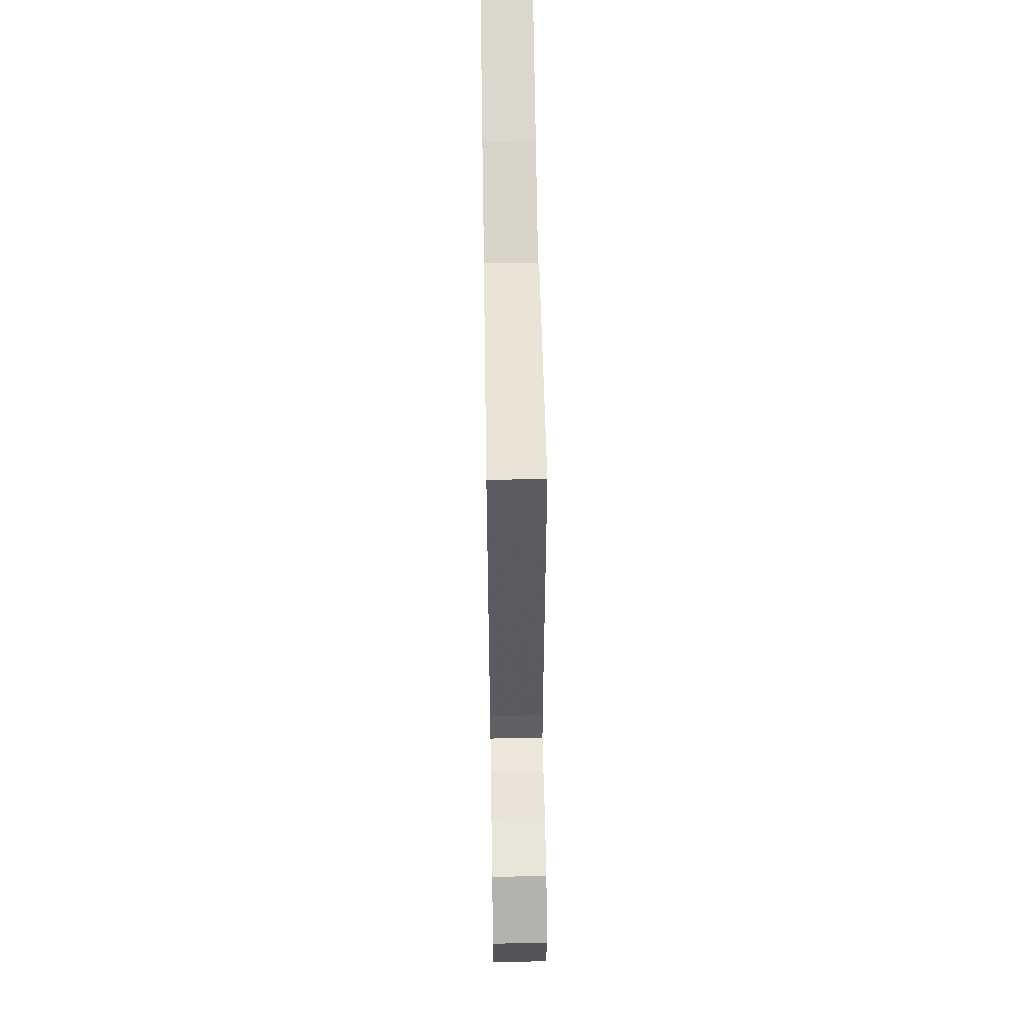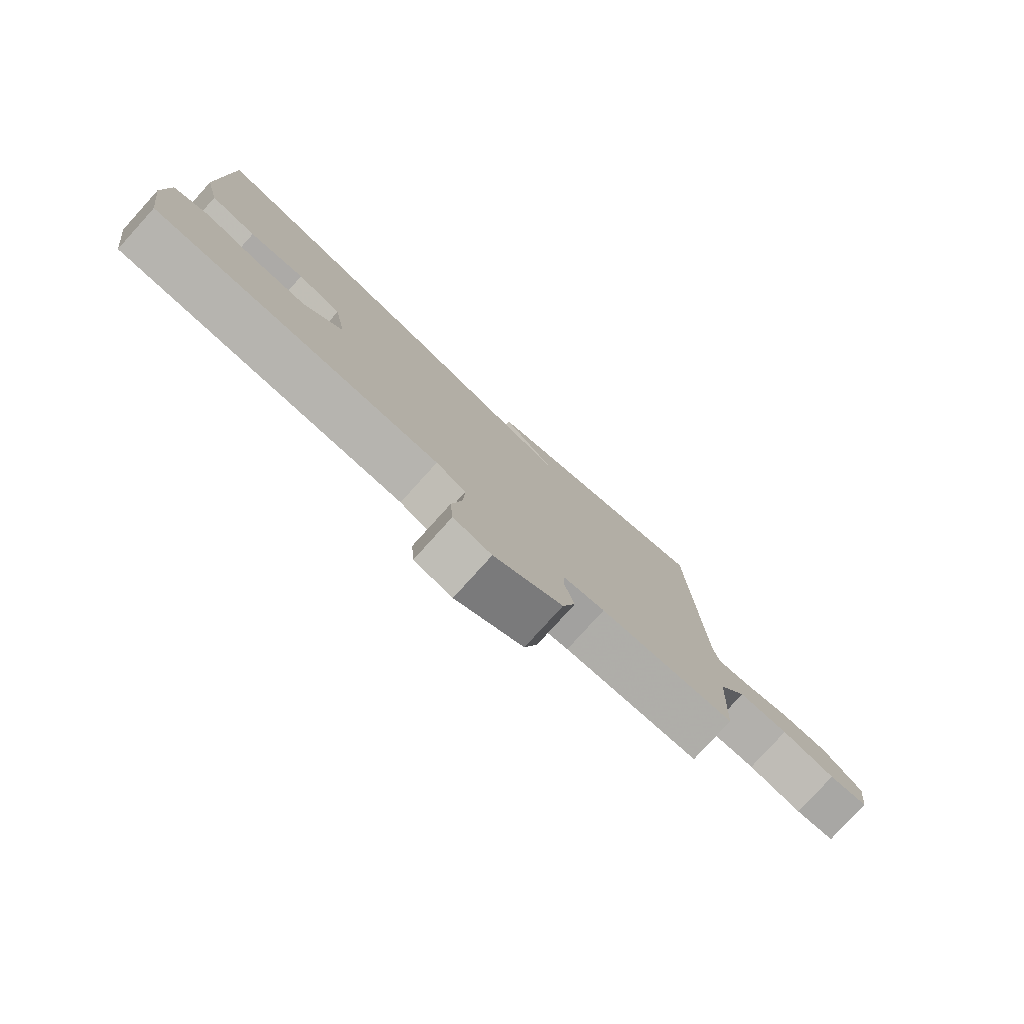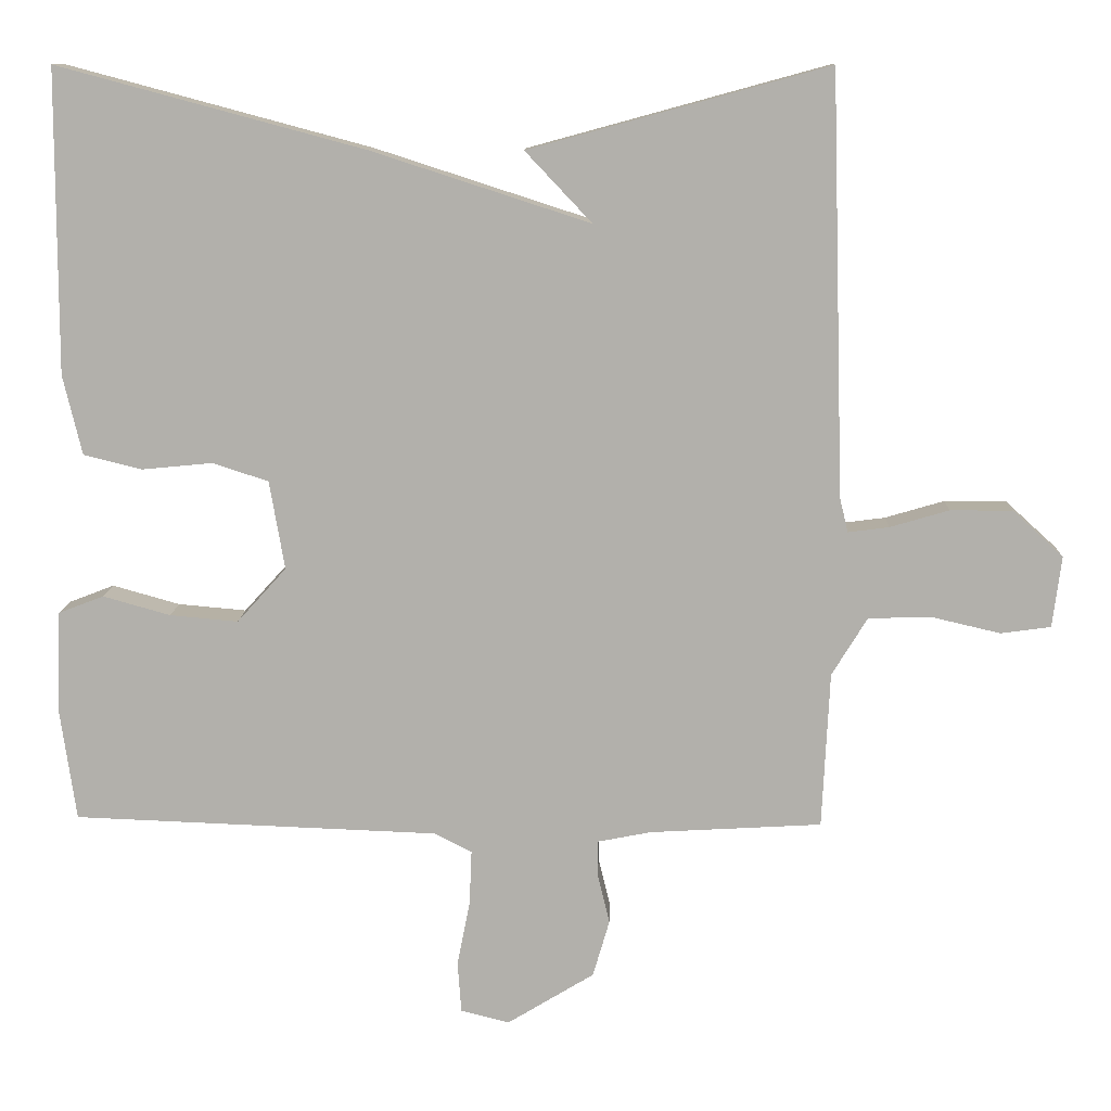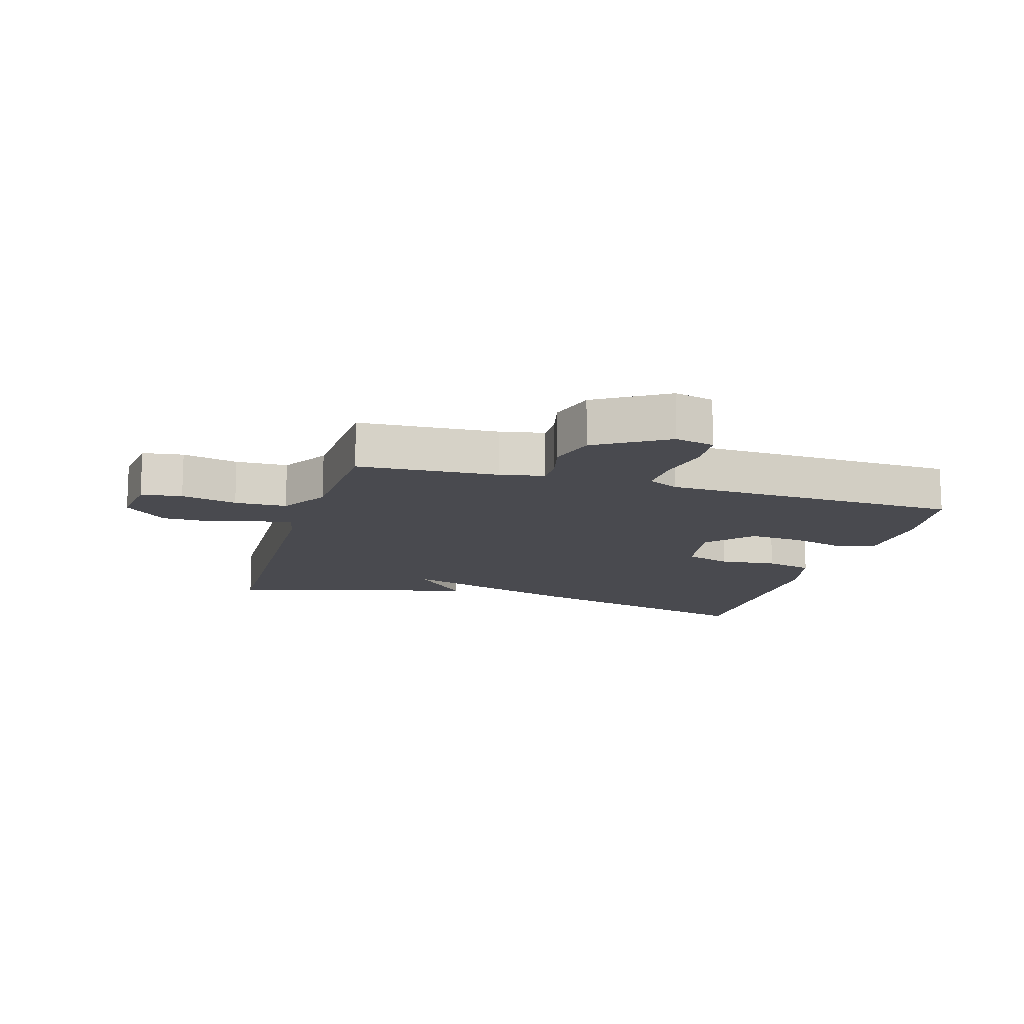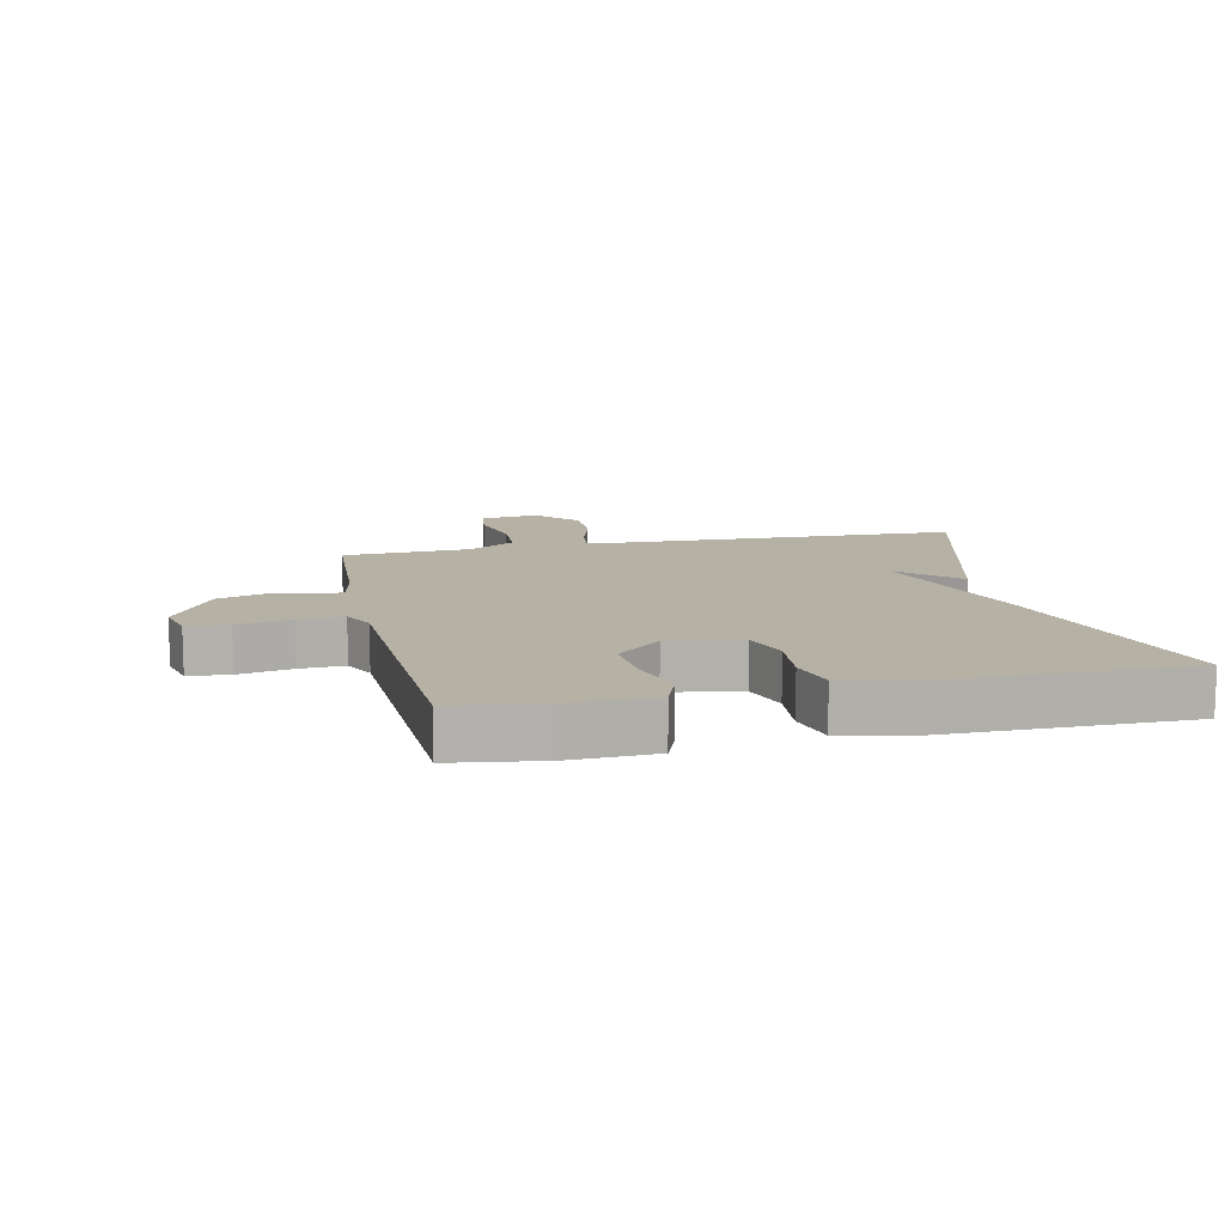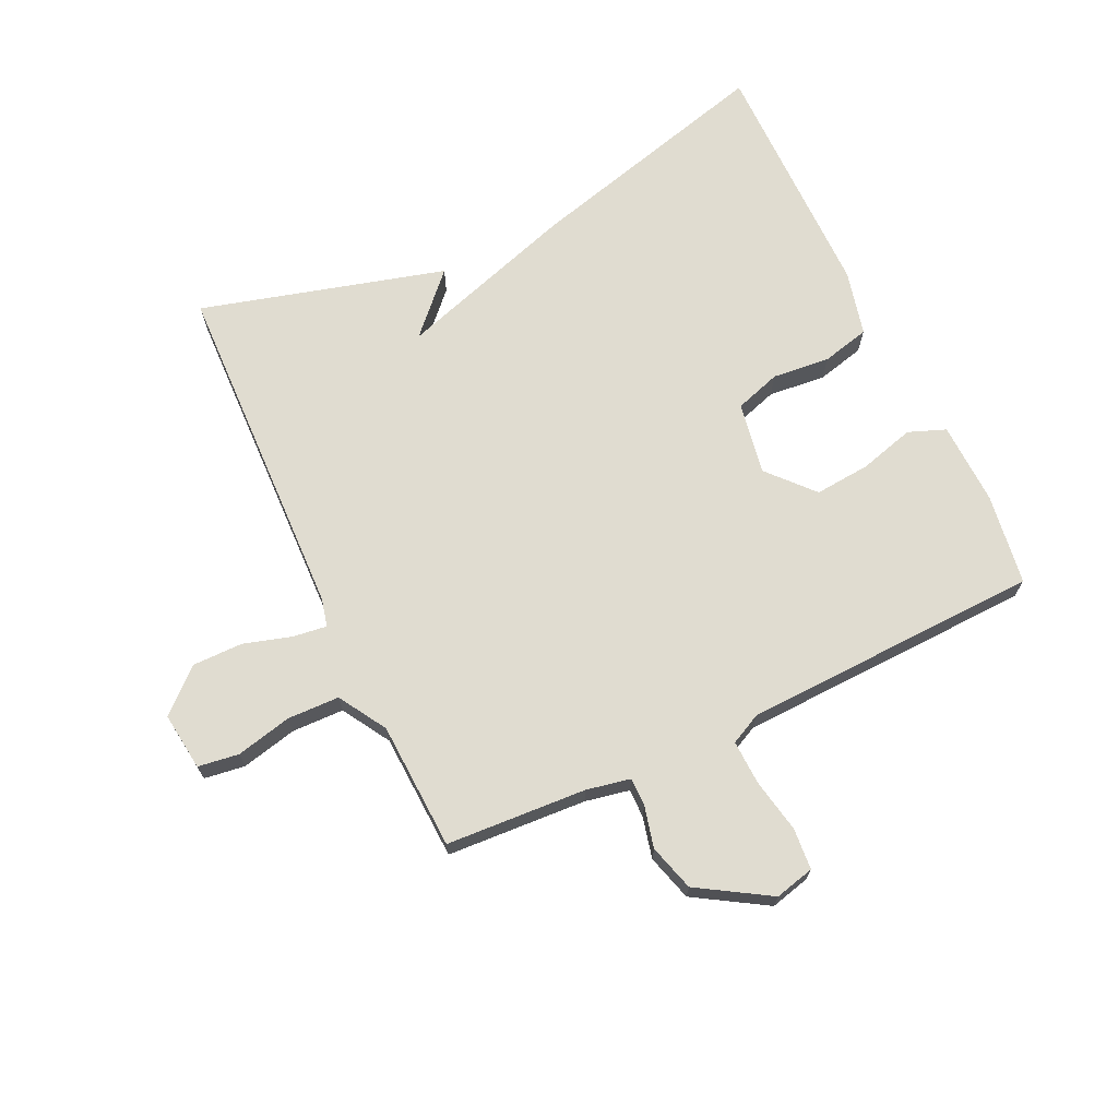
<metadata>
{"format":"obj","ext":"obj","renderer":"f3d","projection":"perspective","resolution":1024,"background":"white","views":[{"elev":58.1,"azim":89.1,"up":"+Z"},{"elev":-79.4,"azim":-42.2,"up":"+Z"},{"elev":11.1,"azim":2.0,"up":"+Z"},{"elev":-13.6,"azim":163.7,"up":"+Y"},{"elev":11.8,"azim":-102.3,"up":"+Y"},{"elev":69.5,"azim":154.9,"up":"+Y"}]}
</metadata>
<code>
v -0.5 0.07 0.5
v -0.095 0.07 0.392
v 0.193 0.07 0.299
v 0.105 0.07 0.392
v 0.5 0.07 0.5
v 0.517 0.07 -0.057
v 0.528 0.07 -0.102
v 0.582 0.07 -0.095
v 0.66 0.07 -0.072
v 0.742 0.07 -0.072
v 0.809 0.07 -0.133
v 0.797 0.07 -0.227
v 0.731 0.07 -0.236
v 0.641 0.07 -0.215
v 0.557 0.07 -0.217
v 0.51 0.07 -0.294
v 0.5 0.07 -0.5
v 0.273 0.07 -0.513
v 0.202 0.07 -0.527
v 0.202 0.07 -0.573
v 0.218 0.07 -0.64
v 0.196 0.07 -0.715
v 0.081 0.07 -0.785
v 0.017 0.07 -0.769
v 0.012 0.07 -0.702
v 0.029 0.07 -0.615
v 0.032 0.07 -0.543
v -0.018 0.07 -0.518
v -0.5 0.07 -0.5
v -0.521 0.07 -0.353
v -0.516 0.07 -0.218
v -0.456 0.07 -0.195
v -0.367 0.07 -0.22
v -0.277 0.07 -0.228
v -0.212 0.07 -0.156
v -0.232 0.07 -0.039
v -0.306 0.07 -0.015
v -0.399 0.07 -0.024
v -0.476 0.07 -0.005
v -0.501 0.07 0.1
v -0.5 0 0.5
v -0.095 0 0.392
v 0.193 0 0.299
v 0.105 0 0.392
v 0.5 0 0.5
v 0.517 0 -0.057
v 0.528 0 -0.102
v 0.582 0 -0.095
v 0.66 0 -0.072
v 0.742 0 -0.072
v 0.809 0 -0.133
v 0.797 0 -0.227
v 0.731 0 -0.236
v 0.641 0 -0.215
v 0.557 0 -0.217
v 0.51 0 -0.294
v 0.5 0 -0.5
v 0.273 0 -0.513
v 0.202 0 -0.527
v 0.202 0 -0.573
v 0.218 0 -0.64
v 0.196 0 -0.715
v 0.081 0 -0.785
v 0.017 0 -0.769
v 0.012 0 -0.702
v 0.029 0 -0.615
v 0.032 0 -0.543
v -0.018 0 -0.518
v -0.5 0 -0.5
v -0.521 0 -0.353
v -0.516 0 -0.218
v -0.456 0 -0.195
v -0.367 0 -0.22
v -0.277 0 -0.228
v -0.212 0 -0.156
v -0.232 0 -0.039
v -0.306 0 -0.015
v -0.399 0 -0.024
v -0.476 0 -0.005
v -0.501 0 0.1
f 1 2 3
f 40 1 3
f 39 40 3
f 38 39 3
f 37 38 3
f 36 37 3
f 35 36 3
f 31 32 33
f 30 31 33
f 29 30 33
f 28 29 33
f 27 28 33 34
f 24 25 26
f 23 24 26
f 22 23 26
f 21 22 26
f 20 21 26
f 19 20 26 27
f 27 34 35
f 19 27 35
f 18 19 35
f 12 13 14
f 11 12 14
f 10 11 14
f 9 10 14
f 8 9 14
f 7 8 14 15
f 3 4 5
f 3 5 6
f 35 3 6
f 18 35 6
f 17 18 6
f 16 17 6
f 16 6 7
f 7 15 16
f 43 42 41
f 43 41 80
f 43 80 79
f 43 79 78
f 43 78 77
f 43 77 76
f 43 76 75
f 73 72 71
f 73 71 70
f 73 70 69
f 73 69 68
f 74 73 68 67
f 66 65 64
f 66 64 63
f 66 63 62
f 66 62 61
f 66 61 60
f 67 66 60 59
f 75 74 67
f 75 67 59
f 75 59 58
f 54 53 52
f 54 52 51
f 54 51 50
f 54 50 49
f 54 49 48
f 55 54 48 47
f 45 44 43
f 46 45 43
f 46 43 75
f 46 75 58
f 46 58 57
f 46 57 56
f 47 46 56
f 56 55 47
f 1 41 42 2
f 2 42 43 3
f 3 43 44 4
f 4 44 45 5
f 5 45 46 6
f 6 46 47 7
f 7 47 48 8
f 8 48 49 9
f 9 49 50 10
f 10 50 51 11
f 11 51 52 12
f 12 52 53 13
f 13 53 54 14
f 14 54 55 15
f 15 55 56 16
f 16 56 57 17
f 17 57 58 18
f 18 58 59 19
f 19 59 60 20
f 20 60 61 21
f 21 61 62 22
f 22 62 63 23
f 23 63 64 24
f 24 64 65 25
f 25 65 66 26
f 26 66 67 27
f 27 67 68 28
f 28 68 69 29
f 29 69 70 30
f 30 70 71 31
f 31 71 72 32
f 32 72 73 33
f 33 73 74 34
f 34 74 75 35
f 35 75 76 36
f 36 76 77 37
f 37 77 78 38
f 38 78 79 39
f 39 79 80 40
f 40 80 41 1

</code>
